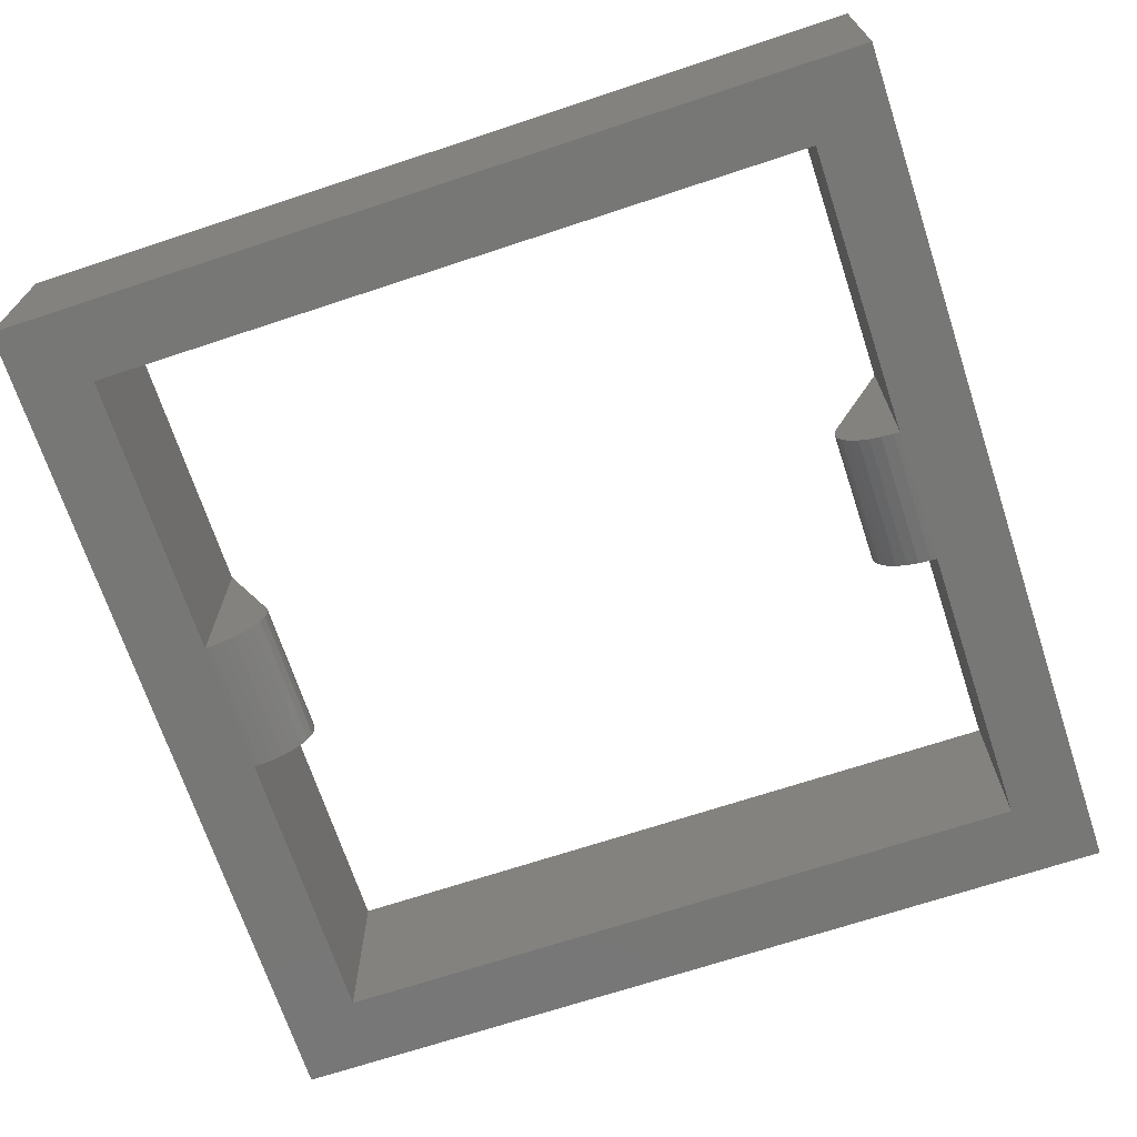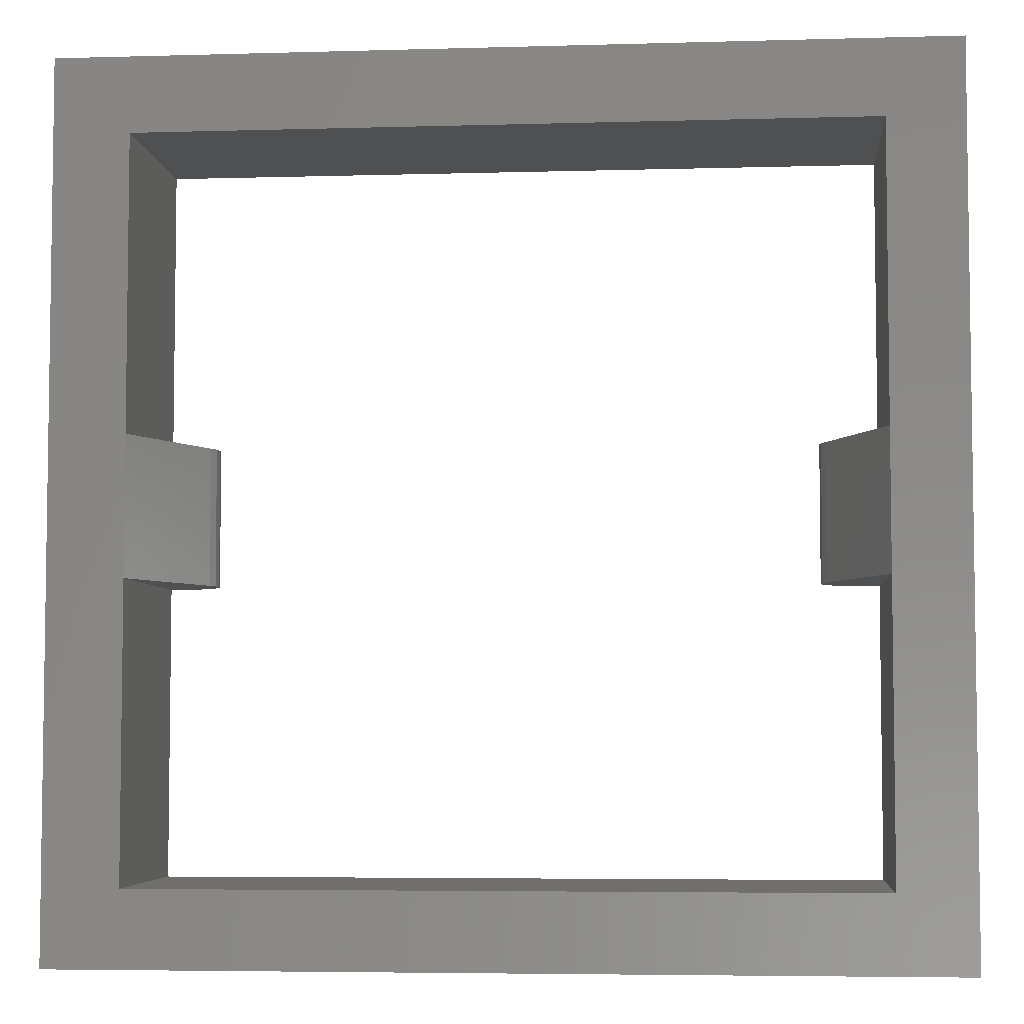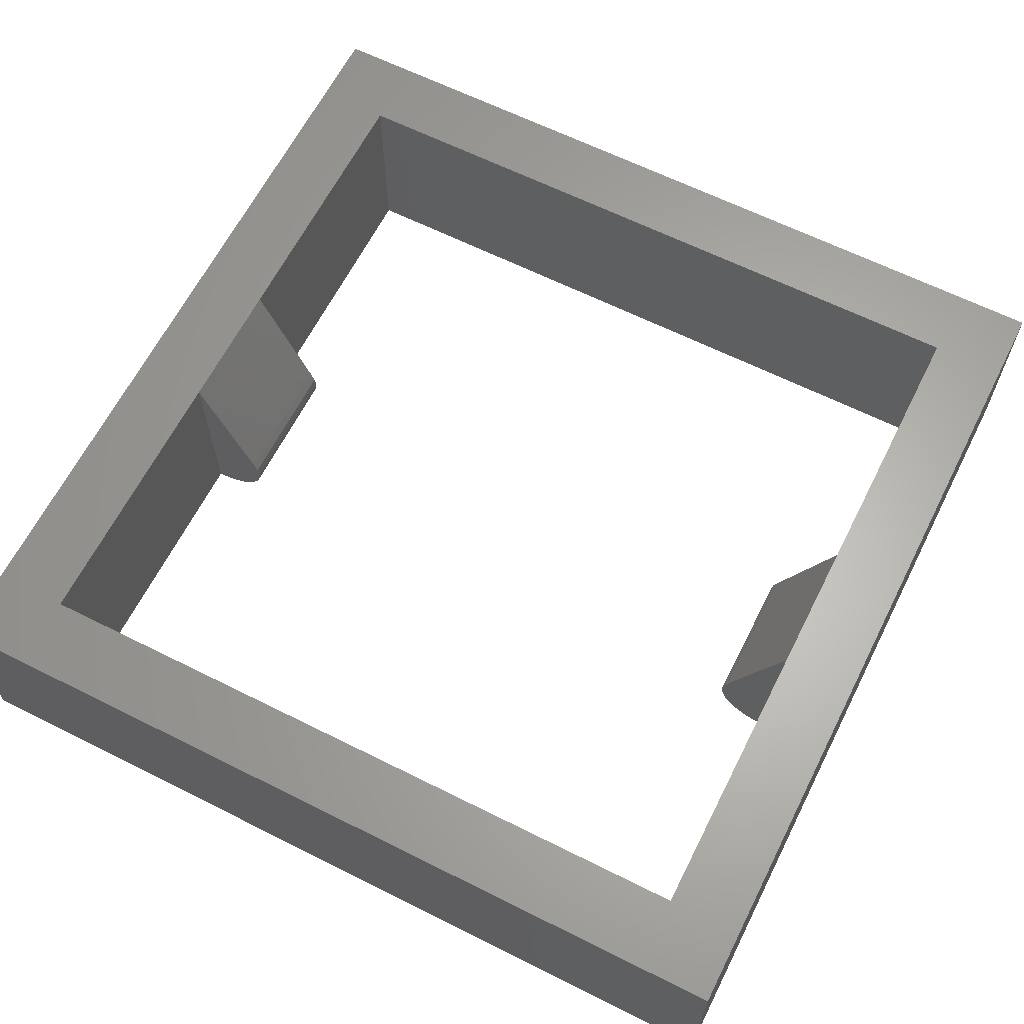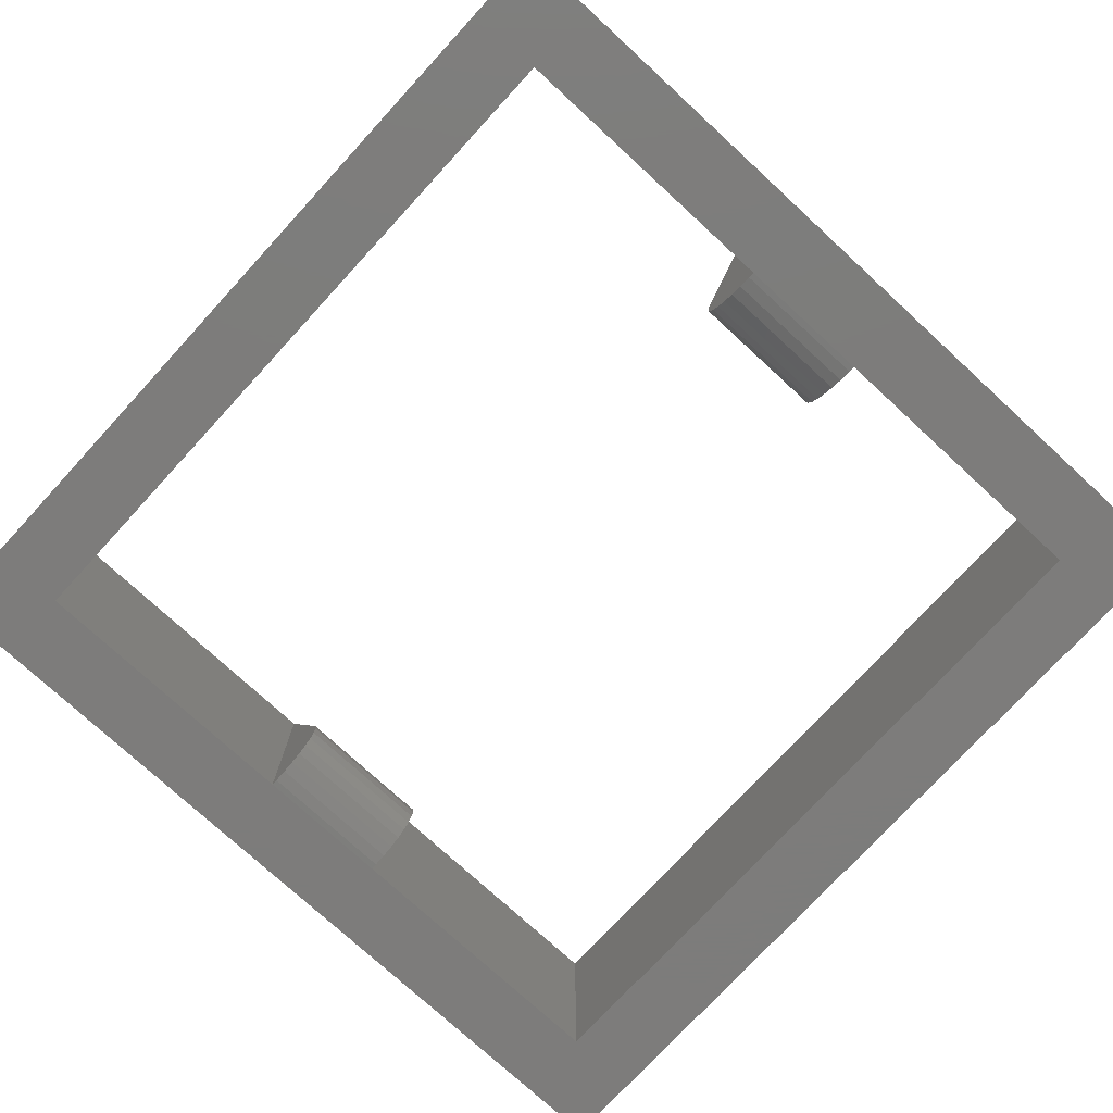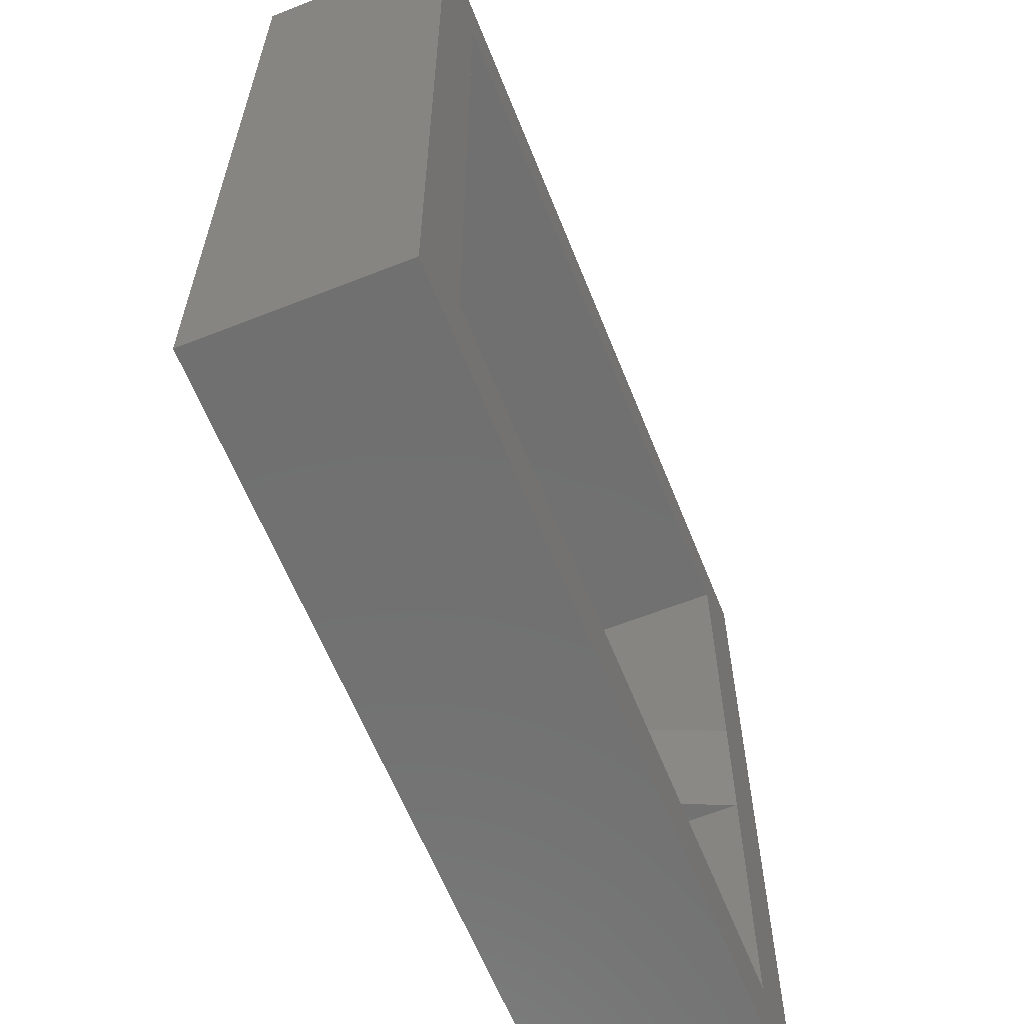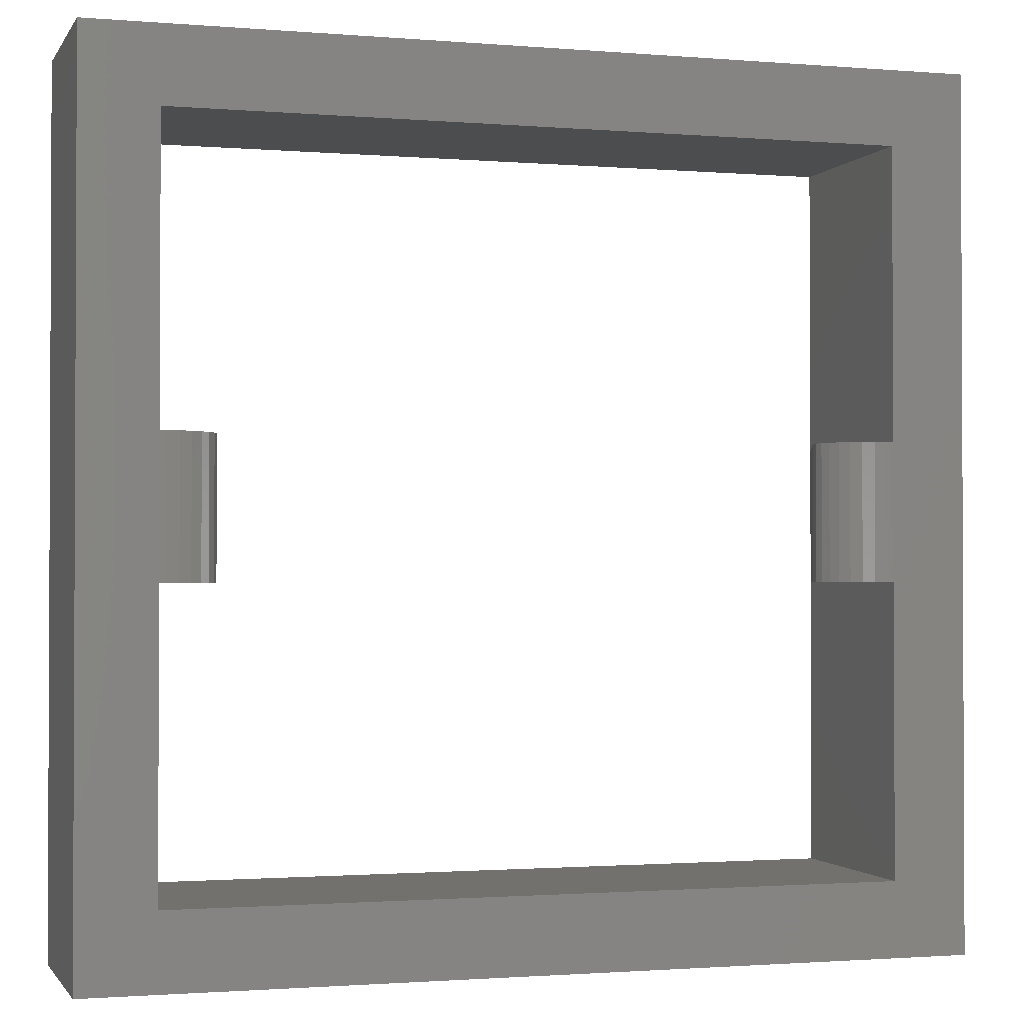
<metadata>
{"format":"stl","ext":"stl","renderer":"f3d","projection":"perspective","resolution":1024,"background":"white","views":[{"elev":-69.5,"azim":-161.7,"up":"+Z"},{"elev":-5.1,"azim":5.2,"up":"+Y"},{"elev":63.8,"azim":26.8,"up":"+Z"},{"elev":-75.9,"azim":-132.6,"up":"+Z"},{"elev":-62.3,"azim":-68.2,"up":"+Y"},{"elev":-1.4,"azim":163.1,"up":"+Y"}]}
</metadata>
<code>
# stl→obj: 64 verts, 128 faces
v -8.7 -8.7 0
v -8.7 8.7 4
v -8.7 8.7 0
v -8.7 -8.7 4
v 7.2 1.375 4
v 8.7 8.7 4
v 7.2 7.2 4
v -7.2 7.2 4
v -7.2 1.375 4
v -7.2 -1.375 4
v 8.7 -8.7 4
v 7.2 -1.375 4
v 7.2 -7.2 4
v -7.2 -7.2 4
v 8.7 8.7 0
v 8.7 -8.7 0
v 7.2 -1.375 0
v 7.2 -7.2 0
v -7.2 -7.2 0
v -7.2 -1.375 0
v -7.2 1.375 0
v 7.2 1.375 0
v 7.2 7.2 0
v -7.2 7.2 0
v 6.104 -1.375 1.407
v 6.104 1.375 1.407
v 6.026 -1.375 1.208
v 6.026 1.375 1.208
v 6.104 -1.375 0.5933
v 6.026 1.375 0.7921
v 6.104 1.375 0.5933
v 6.026 -1.375 0.7921
v 6 -1.375 1
v 6.229 -1.375 0.4122
v 6.397 -1.375 0.2569
v 6.6 -1.375 0.134
v 6.829 -1.375 0.04894
v 7.075 -1.375 0.005478
v 7.075 1.375 0.005478
v 6.229 1.375 0.4122
v 6 1.375 1
v 6.829 1.375 0.04894
v 6.6 1.375 0.134
v 6.397 1.375 0.2569
v -6.104 1.375 1.407
v -6.104 -1.375 1.407
v -6.026 1.375 1.208
v -6.026 -1.375 1.208
v -6.026 -1.375 0.7921
v -6.104 1.375 0.5933
v -6.026 1.375 0.7921
v -6.104 -1.375 0.5933
v -6 1.375 1
v -6.229 1.375 0.4122
v -6.397 1.375 0.2569
v -6.6 1.375 0.134
v -6.829 1.375 0.04894
v -7.075 1.375 0.005478
v -7.075 -1.375 0.005478
v -6.229 -1.375 0.4122
v -6 -1.375 1
v -6.829 -1.375 0.04894
v -6.6 -1.375 0.134
v -6.397 -1.375 0.2569
f 1 2 3
f 2 1 4
f 5 6 7
f 6 8 7
f 2 9 8
f 9 2 10
f 4 10 2
f 2 8 6
f 6 5 11
f 12 11 5
f 13 11 12
f 14 11 13
f 14 4 11
f 10 4 14
f 11 15 6
f 15 11 16
f 17 16 18
f 16 19 18
f 1 20 19
f 20 1 21
f 3 21 1
f 1 19 16
f 16 17 15
f 22 15 17
f 23 15 22
f 24 15 23
f 24 3 15
f 21 3 24
f 24 7 8
f 7 24 23
f 15 2 6
f 2 15 3
f 18 12 17
f 12 18 13
f 22 7 23
f 7 22 5
f 1 11 4
f 11 1 16
f 25 5 26
f 5 25 12
f 27 26 28
f 26 27 25
f 29 30 31
f 30 29 32
f 29 25 27
f 29 27 33
f 29 33 32
f 25 29 34
f 25 34 35
f 25 35 36
f 25 36 37
f 25 37 38
f 25 38 17
f 25 17 12
f 38 22 17
f 22 38 39
f 34 31 40
f 31 34 29
f 32 41 30
f 41 32 33
f 36 42 37
f 42 36 43
f 34 44 35
f 44 34 40
f 33 28 41
f 28 33 27
f 22 26 5
f 39 26 22
f 42 26 39
f 43 26 42
f 44 26 43
f 40 26 44
f 31 26 40
f 28 31 41
f 41 31 30
f 26 31 28
f 37 39 38
f 39 37 42
f 35 43 36
f 43 35 44
f 18 14 13
f 14 18 19
f 9 24 8
f 24 9 21
f 14 20 10
f 20 14 19
f 10 45 9
f 45 10 46
f 46 47 45
f 47 46 48
f 49 50 51
f 50 49 52
f 50 45 47
f 50 47 53
f 50 53 51
f 45 50 54
f 45 54 55
f 45 55 56
f 45 56 57
f 45 57 58
f 45 58 21
f 45 21 9
f 20 58 59
f 58 20 21
f 52 54 50
f 54 52 60
f 61 51 53
f 51 61 49
f 62 56 63
f 56 62 57
f 64 54 60
f 54 64 55
f 48 53 47
f 53 48 61
f 20 46 10
f 59 46 20
f 62 46 59
f 63 46 62
f 64 46 63
f 60 46 64
f 52 46 60
f 48 52 61
f 61 52 49
f 46 52 48
f 59 57 62
f 57 59 58
f 63 55 64
f 55 63 56

</code>
